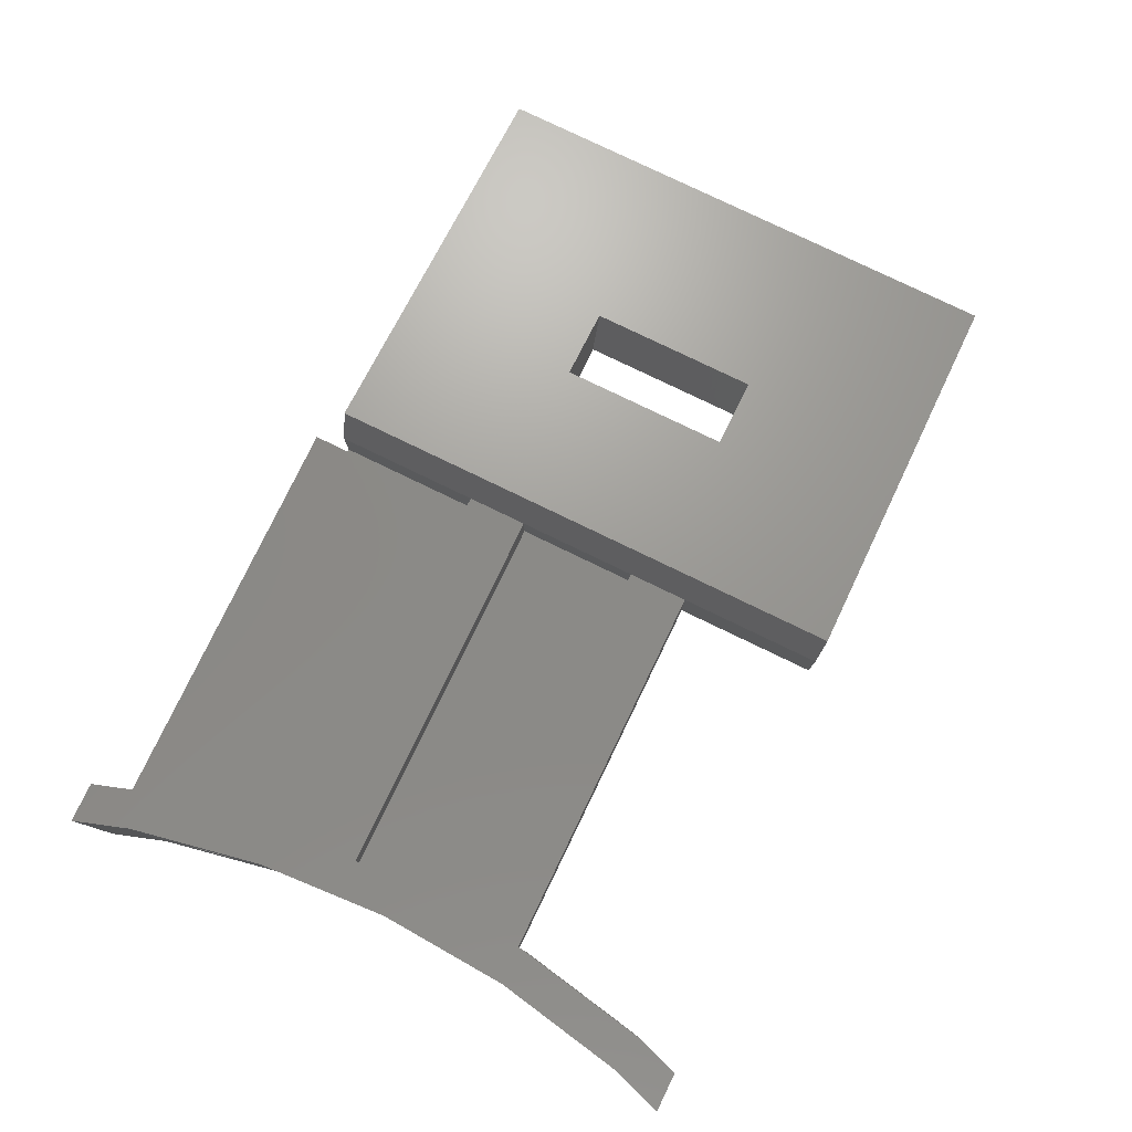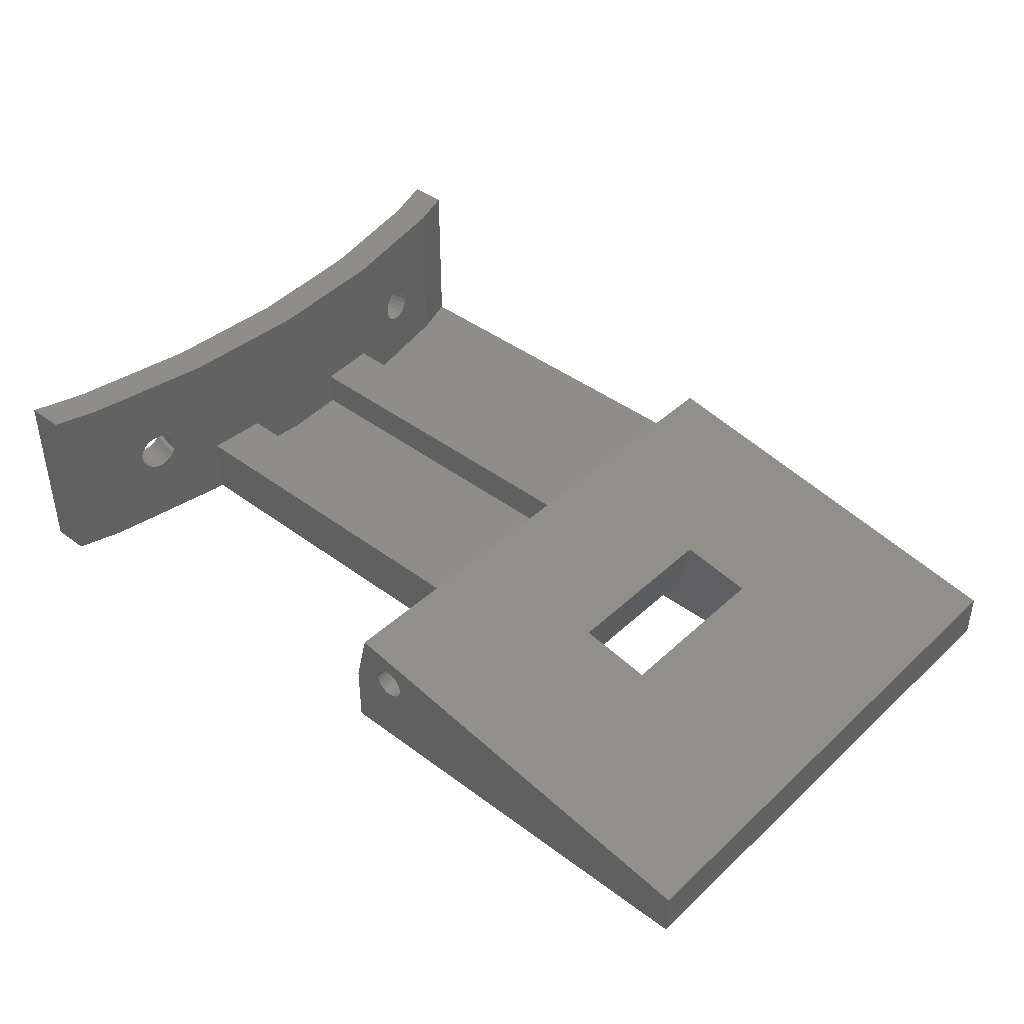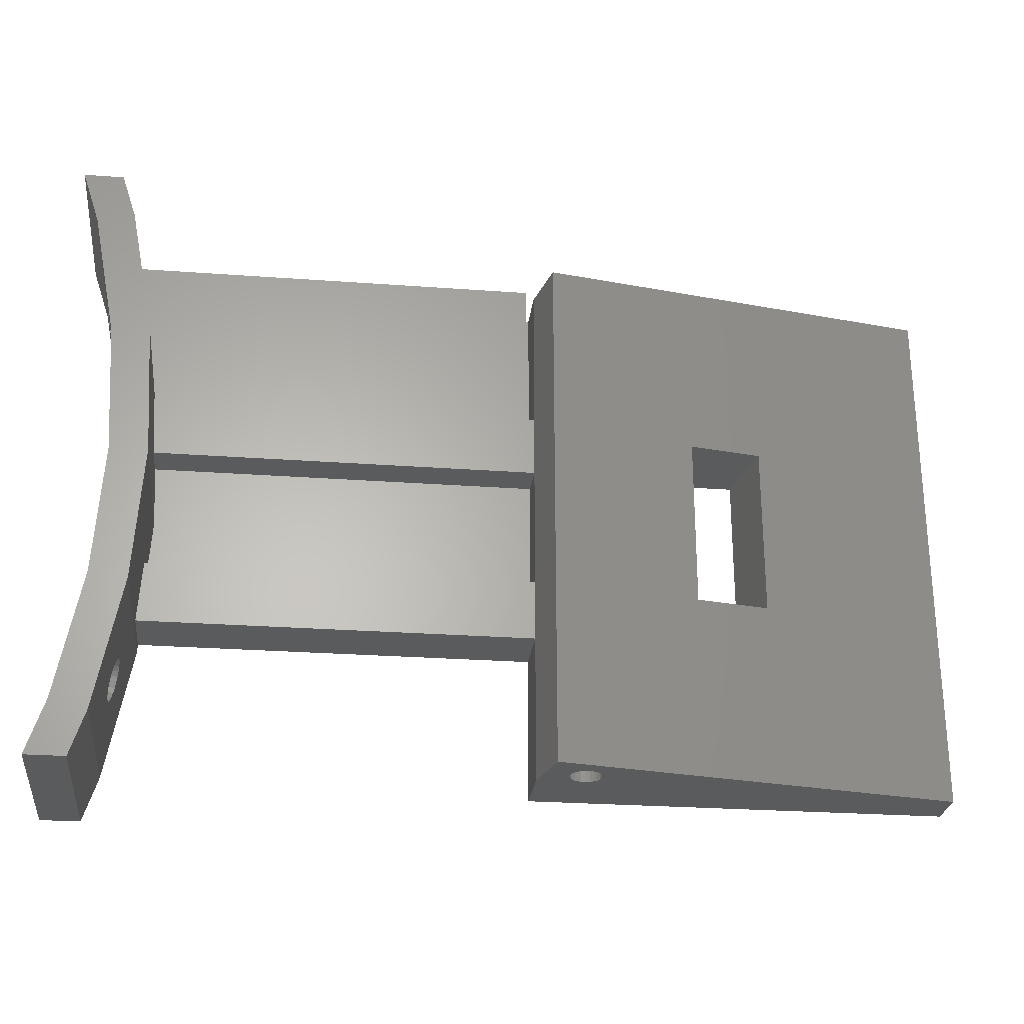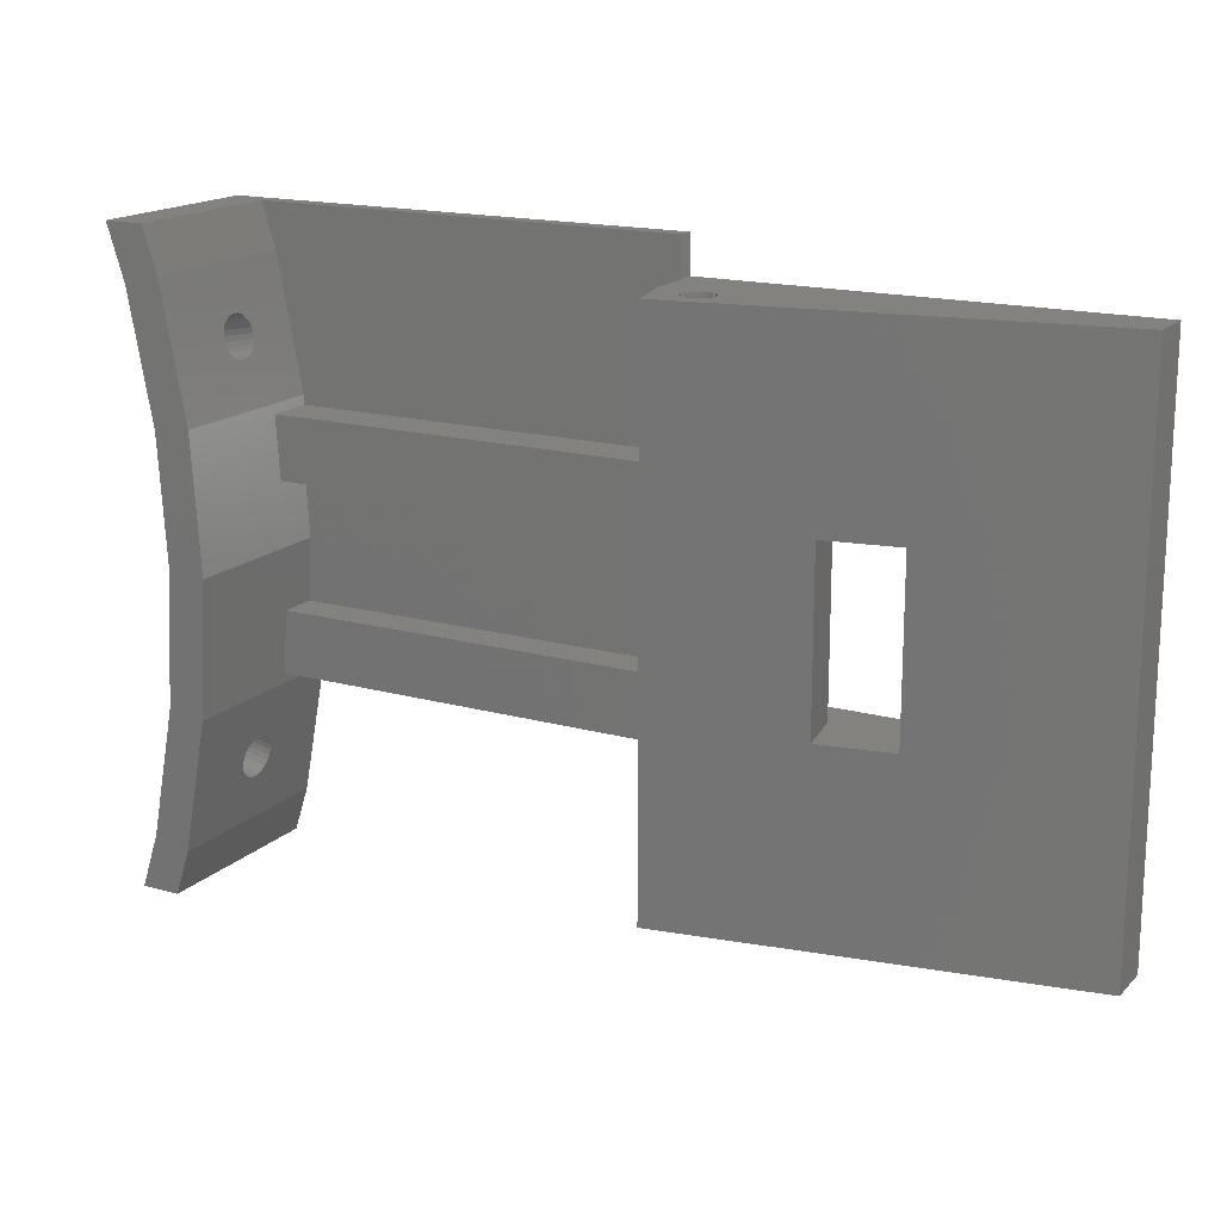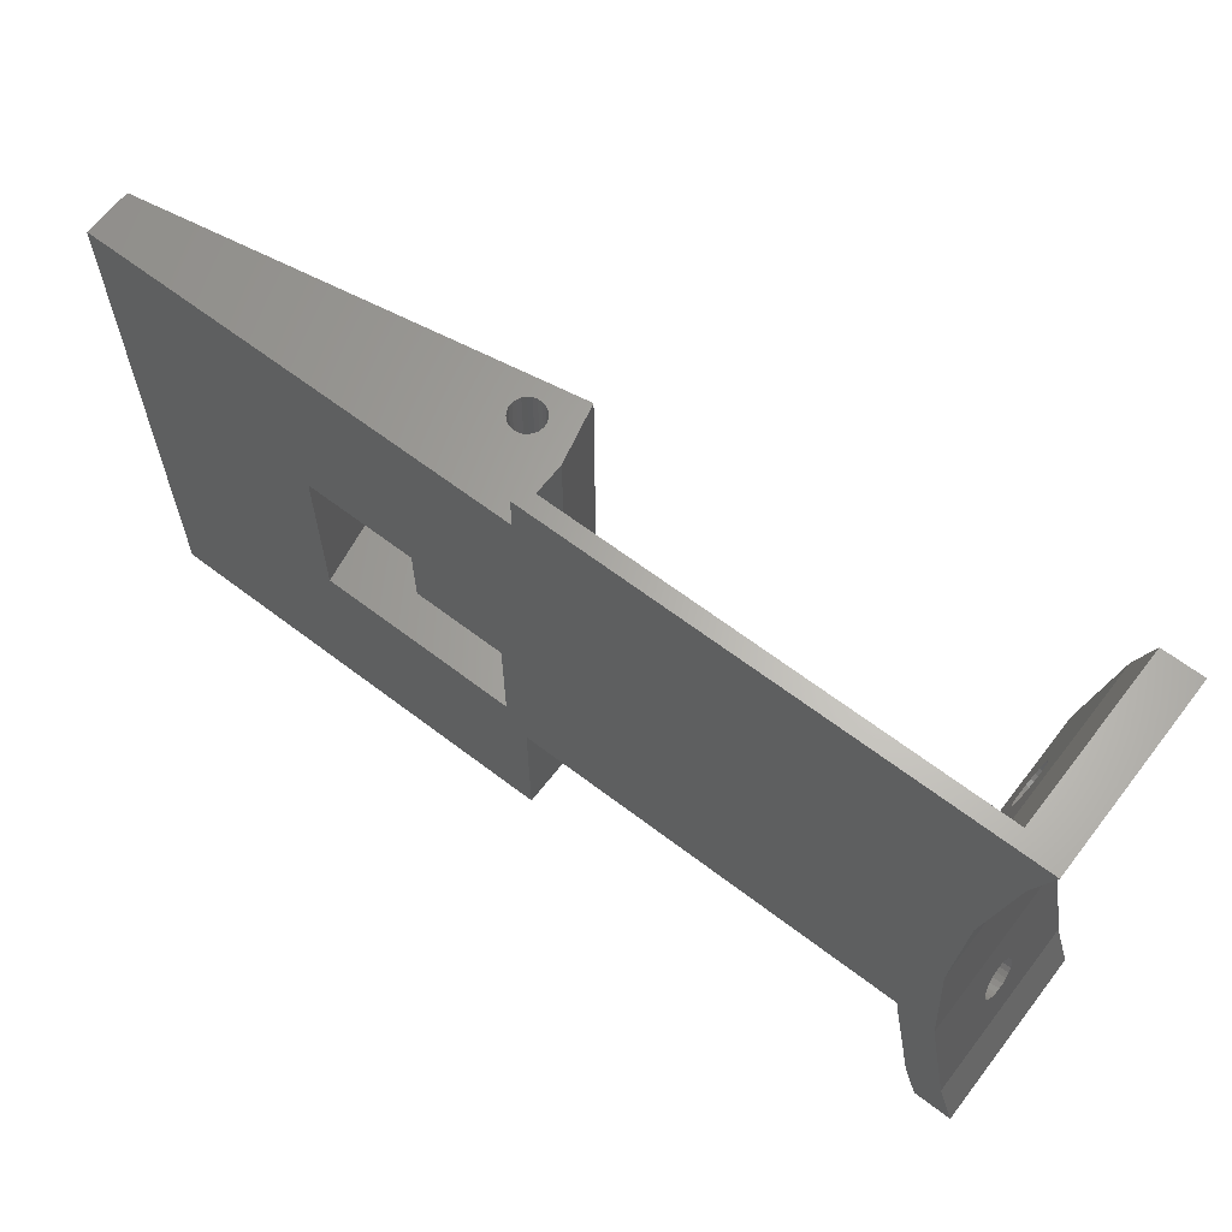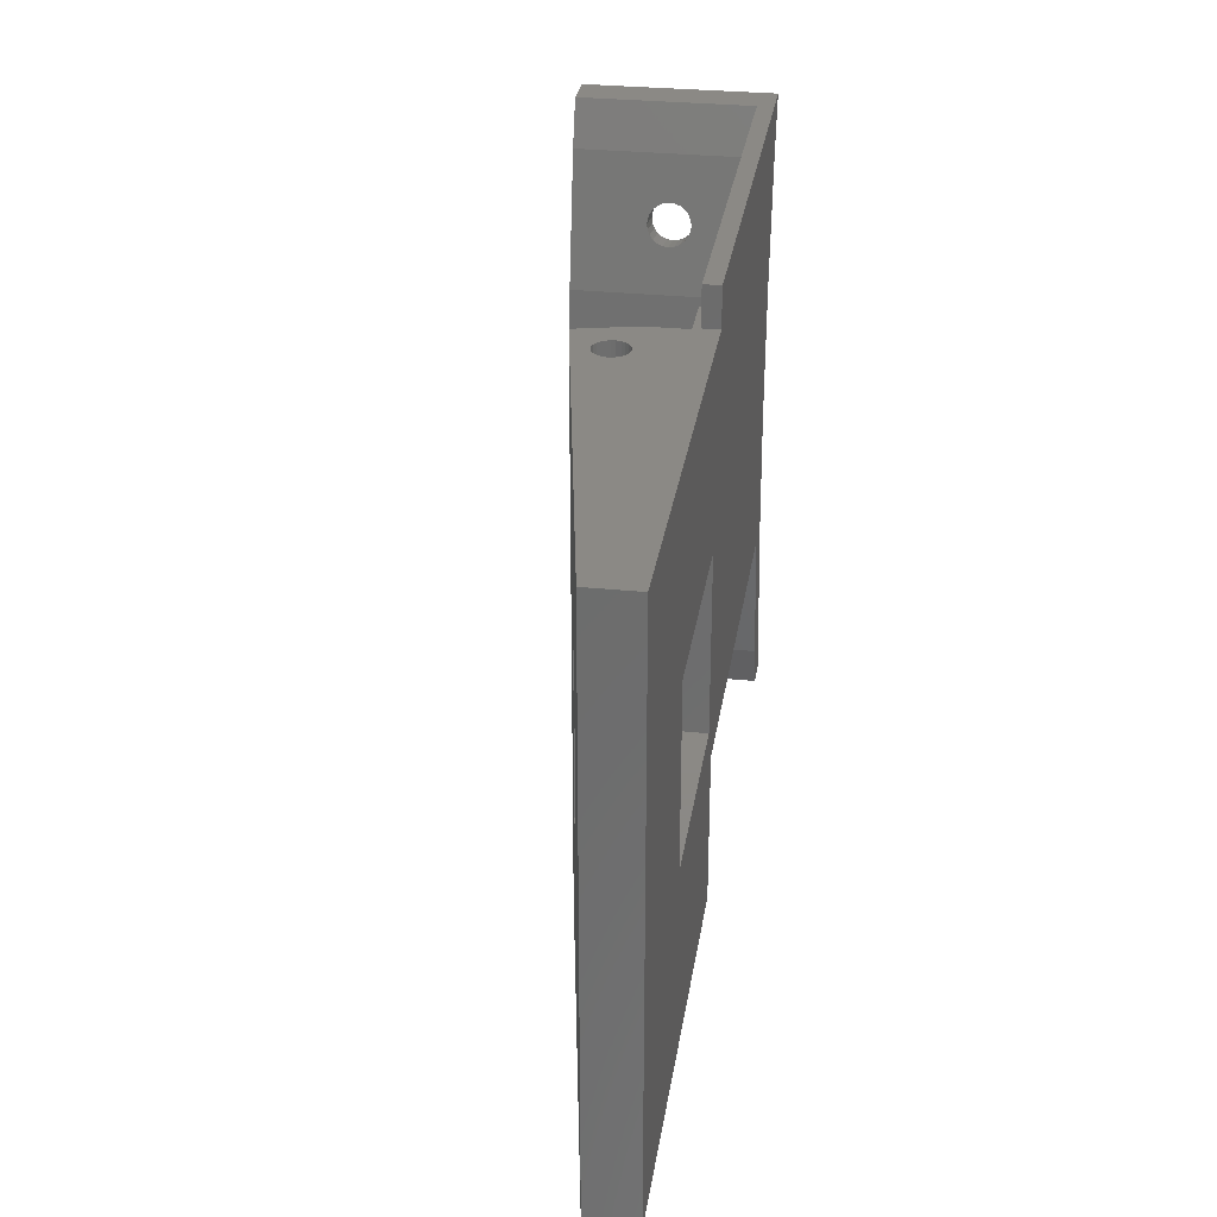
<metadata>
{"format":"stl","ext":"stl","renderer":"f3d","projection":"perspective","resolution":1024,"background":"white","views":[{"elev":78.8,"azim":-64.2,"up":"+Z"},{"elev":42.0,"azim":42.0,"up":"+Z"},{"elev":-26.4,"azim":-6.6,"up":"+Y"},{"elev":16.9,"azim":29.2,"up":"+Y"},{"elev":64.1,"azim":-142.4,"up":"+Y"},{"elev":29.8,"azim":98.6,"up":"+Y"}]}
</metadata>
<code>
# stl→obj: 215 verts, 442 faces
v -58.21 458.9 6.028
v -61.07 459.9 5.858
v -61.15 459.5 6.028
v -58.13 459.3 5.858
v -61.22 459.2 6.298
v -58.33 458.3 6.65
v -58.27 458.6 6.298
v -61.27 458.9 6.65
v -57.77 461.2 8.35
v -60.68 462 7.94
v -57.74 461.4 7.94
v -60.71 461.8 8.35
v -57.97 460.2 5.858
v -60.83 461.2 6.028
v -60.91 460.8 5.858
v -57.89 460.6 6.028
v -61.07 491.8 5.858
v -58.21 492.8 6.028
v -61.15 492.2 6.028
v -58.13 492.4 5.858
v -60.99 491.4 5.8
v -58.05 491.9 5.8
v -60.99 460.3 9.2
v -58.13 459.3 9.142
v -61.07 459.9 9.142
v -58.05 459.8 9.2
v -58.05 459.8 5.8
v -60.99 460.3 5.8
v -60.91 460.8 9.142
v -57.97 460.2 9.142
v -57.82 461 6.298
v -60.71 461.8 6.65
v -60.77 461.5 6.298
v -57.77 461.2 6.65
v -61.3 458.7 7.94
v -58.33 458.3 8.35
v -58.36 458.2 7.94
v -61.27 458.9 8.35
v -60.77 461.5 8.702
v -57.89 460.6 8.972
v -60.83 461.2 8.972
v -57.82 461 8.702
v -61.3 458.7 7.06
v -58.36 458.2 7.06
v -58.27 458.6 8.702
v -61.22 459.2 8.702
v -61.31 458.7 7.5
v -58.37 458.1 7.5
v -22.75 497.9 6.655
v -22.64 453.9 6.979
v -22.75 453.9 6.655
v -22.64 497.9 6.979
v -20.91 497.9 7.608
v -21.24 453.9 7.711
v -21.24 497.9 7.711
v -20.91 453.9 7.608
v -20.4 497.9 7.174
v -20.24 453.9 6.873
v -20.4 453.9 7.174
v -20.24 497.9 6.873
v -25.2 497.9 5
v -21.69 497.9 5.146
v -21.35 497.9 5.13
v -22.02 497.9 5.248
v -22.3 497.9 5.431
v -22.53 497.9 5.682
v -22.69 497.9 5.984
v -24.11 497.9 9.537
v -22.76 497.9 6.316
v -22.46 497.9 7.266
v -22.21 497.9 7.496
v -21.91 497.9 7.652
v -21.58 497.9 7.726
v -25.4 497.9 1.3
v 8.623 497.9 -1.41e-15
v -25.4 497.9 -1.41e-15
v -25.2 497.9 1.3
v 8.623 497.9 3.739
v -21.02 497.9 5.204
v -20.72 497.9 5.361
v -20.47 497.9 5.59
v -20.28 497.9 5.877
v -20.18 497.9 6.201
v -20.17 497.9 6.541
v -20.63 497.9 7.425
v -20.28 453.9 5.877
v -20.18 453.9 6.201
v -13.02 482.9 3
v -12.24 468.9 7.434
v -13.02 468.9 3
v -12.24 482.9 7.434
v -20.63 453.9 7.425
v -20.17 453.9 6.541
v -22.02 453.9 5.248
v -22.3 453.9 5.431
v -22.46 453.9 7.266
v -22.21 453.9 7.496
v -22.76 453.9 6.316
v -21.35 453.9 5.13
v -21.69 453.9 5.146
v -25.2 485.9 1.3
v -25.2 485.9 5
v -6.331 482.9 6.388
v -7.457 468.9 -1.198e-14
v -6.331 468.9 6.388
v -7.457 482.9 -1.128e-14
v -23.55 482.9 -7.05e-15
v -23.55 468.9 3
v -23.55 468.9 -7.05e-15
v -23.55 482.9 3
v -58.21 458.9 8.972
v -61.15 459.5 8.972
v 8.623 453.9 3.739
v -25.2 453.9 4.159e-14
v 8.623 453.9 2.115e-15
v -25.2 453.9 5
v -21.02 453.9 5.204
v -20.72 453.9 5.361
v -20.47 453.9 5.59
v -24.11 453.9 9.537
v -21.58 453.9 7.726
v -22.69 453.9 5.984
v -22.53 453.9 5.682
v -21.91 453.9 7.652
v -60.24 500.9 1.3
v -25.4 500.9 -1.41e-15
v -60.24 500.9 -4.512e-14
v -25.4 500.9 1.3
v -56.36 475.9 2
v -56.67 470.9 5
v -56.67 470.9 2
v -56.99 465.9 -2.044e-14
v -57.04 465.1 15
v -57.04 465.1 -4.512e-14
v -56.99 465.9 5
v -56.36 475.9 15
v -57.04 486.6 1.3
v -57.74 490.3 7.06
v -57.73 490.3 7.5
v -57.77 490.5 6.65
v -57.82 490.8 6.298
v -57.89 491.1 6.028
v -59.06 497.2 1.3
v -57.97 491.5 5.858
v -58.27 493.1 6.298
v -58.33 493.4 6.65
v -58.36 493.6 7.06
v -58.37 493.6 7.5
v -57.04 486.6 15
v -57.82 490.8 8.702
v -59.06 497.2 15
v -57.77 490.5 8.35
v -57.74 490.3 7.94
v -57.89 491.1 8.972
v -57.97 491.5 9.142
v -58.05 491.9 9.2
v -58.13 492.4 9.142
v -58.21 492.8 8.972
v -58.27 493.1 8.702
v -58.33 493.4 8.35
v -58.36 493.6 7.94
v -25.2 480.9 2
v -56.67 480.9 5
v -56.67 480.9 2
v -25.2 480.9 5
v -25.2 465.9 5
v -25.2 470.9 5
v -60.24 500.9 15
v -60.83 490.5 8.972
v -60.91 491 9.142
v -60.71 489.9 6.65
v -60.77 490.2 6.298
v -60.83 490.5 6.028
v -61.3 493 7.06
v -61.31 493.1 7.5
v -60.24 450.9 15
v -61.97 455.2 15
v -63.38 450.9 15
v -60.01 465.5 15
v -59.06 454.5 15
v -59.36 475.9 15
v -61.97 496.5 15
v -63.38 500.9 15
v -60.01 486.3 15
v -63.38 450.9 -4.512e-14
v -60.24 450.9 -4.512e-14
v -61.97 496.5 -4.512e-14
v -63.38 500.9 -4.512e-14
v -61.07 491.8 9.142
v -61.15 492.2 8.972
v -61.27 492.8 6.65
v -56.99 485.9 5
v -56.99 485.9 1.3
v -60.01 465.5 -4.512e-14
v -59.36 475.9 -4.512e-14
v -59.06 454.5 -4.512e-14
v -57.74 461.4 7.06
v -57.73 461.4 7.5
v -60.91 491 5.858
v -60.77 490.2 8.702
v -60.01 486.3 -4.512e-14
v -60.99 491.4 9.2
v -61.22 492.6 6.298
v -60.67 489.7 7.5
v -60.68 489.8 7.94
v -61.22 492.6 8.702
v -60.68 462 7.06
v -60.67 462 7.5
v -60.71 489.9 8.35
v -61.27 492.8 8.35
v -61.3 493 7.94
v -60.68 489.8 7.06
v -61.97 455.2 -4.512e-14
v -25.2 470.9 2
v -25.2 465.9 -1.057e-14
f 1 2 3
f 2 1 4
f 5 6 7
f 6 5 8
f 9 10 11
f 10 9 12
f 13 14 15
f 14 13 16
f 17 18 19
f 18 17 20
f 21 20 17
f 20 21 22
f 23 24 25
f 24 23 26
f 27 15 28
f 15 27 13
f 29 26 23
f 26 29 30
f 31 32 33
f 32 31 34
f 35 36 37
f 36 35 38
f 7 3 5
f 3 7 1
f 39 40 41
f 40 39 42
f 16 33 14
f 33 16 31
f 42 12 9
f 12 42 39
f 43 6 8
f 6 43 44
f 41 30 29
f 30 41 40
f 38 45 36
f 45 38 46
f 47 37 48
f 37 47 35
f 49 50 51
f 50 49 52
f 53 54 55
f 54 53 56
f 57 58 59
f 58 57 60
f 61 62 63
f 62 61 64
f 64 61 65
f 65 61 66
f 66 61 67
f 67 61 68
f 67 68 69
f 69 68 49
f 49 68 52
f 52 68 70
f 70 68 71
f 71 68 72
f 72 68 73
f 74 75 76
f 75 74 77
f 75 77 78
f 78 77 61
f 78 61 63
f 78 63 79
f 78 79 80
f 78 80 81
f 78 81 82
f 78 82 83
f 78 83 84
f 78 84 60
f 78 60 57
f 78 57 85
f 78 85 53
f 78 53 68
f 68 53 55
f 68 55 73
f 83 86 87
f 86 83 82
f 88 89 90
f 89 88 91
f 85 59 92
f 59 85 57
f 84 87 93
f 87 84 83
f 94 65 95
f 65 94 64
f 71 96 70
f 96 71 97
f 69 51 98
f 51 69 49
f 99 62 100
f 62 99 63
f 61 101 102
f 101 61 77
f 103 104 105
f 104 103 106
f 85 56 53
f 56 85 92
f 107 108 109
f 108 107 110
f 25 111 112
f 111 25 24
f 106 88 107
f 88 106 103
f 88 103 91
f 110 107 88
f 113 114 115
f 114 113 116
f 116 113 99
f 99 113 117
f 117 113 118
f 118 113 119
f 119 113 86
f 86 113 87
f 87 113 93
f 93 113 58
f 58 113 59
f 59 113 92
f 92 113 56
f 56 113 120
f 56 120 54
f 54 120 121
f 116 122 120
f 122 116 123
f 123 116 95
f 95 116 94
f 94 116 100
f 100 116 99
f 120 122 98
f 120 98 51
f 120 51 50
f 120 50 96
f 120 96 97
f 120 97 124
f 120 124 121
f 52 96 50
f 96 52 70
f 125 126 127
f 126 125 128
f 112 45 46
f 45 112 111
f 129 130 131
f 132 133 134
f 133 132 135
f 133 135 136
f 136 135 130
f 136 130 129
f 137 138 139
f 138 137 140
f 140 137 141
f 141 137 142
f 142 137 143
f 142 143 144
f 144 143 22
f 22 143 20
f 20 143 18
f 18 143 145
f 145 143 146
f 146 143 147
f 147 143 148
f 149 150 151
f 150 149 152
f 152 149 137
f 152 137 153
f 153 137 139
f 151 150 154
f 151 154 155
f 151 155 156
f 151 156 157
f 151 157 158
f 151 158 159
f 151 159 160
f 151 160 161
f 151 161 148
f 151 148 143
f 162 163 164
f 163 162 165
f 120 166 116
f 166 120 68
f 166 68 167
f 167 68 165
f 165 68 102
f 102 68 61
f 125 151 143
f 151 125 168
f 155 169 170
f 169 155 154
f 171 141 172
f 141 171 140
f 172 142 173
f 142 172 141
f 148 174 147
f 174 148 175
f 176 177 178
f 177 176 179
f 179 176 180
f 179 180 181
f 182 168 183
f 168 182 184
f 168 184 151
f 151 184 181
f 151 181 180
f 151 180 133
f 151 133 149
f 149 133 136
f 176 185 186
f 185 176 178
f 183 187 182
f 187 183 188
f 158 189 190
f 189 158 157
f 146 174 191
f 174 146 147
f 137 192 193
f 192 137 149
f 164 136 129
f 136 164 163
f 136 163 149
f 149 163 192
f 183 127 188
f 127 183 125
f 125 183 168
f 181 194 179
f 194 181 195
f 196 6 180
f 6 196 7
f 7 196 134
f 180 6 44
f 180 44 48
f 7 134 1
f 1 134 4
f 4 134 27
f 27 134 13
f 13 134 16
f 16 134 31
f 31 134 34
f 34 134 197
f 197 134 198
f 180 45 133
f 45 180 36
f 36 180 37
f 37 180 48
f 133 45 111
f 133 111 24
f 133 24 26
f 133 26 30
f 133 30 40
f 133 40 42
f 133 42 9
f 133 9 11
f 133 11 198
f 133 198 134
f 173 144 199
f 144 173 142
f 154 200 169
f 200 154 150
f 47 44 43
f 44 47 48
f 199 22 21
f 22 199 144
f 184 195 181
f 195 184 201
f 157 202 189
f 202 157 156
f 145 191 203
f 191 145 146
f 204 153 139
f 153 204 205
f 159 190 206
f 190 159 158
f 19 145 203
f 145 19 18
f 4 28 2
f 28 4 27
f 34 207 32
f 207 34 197
f 198 207 197
f 207 198 208
f 11 208 198
f 208 11 10
f 184 209 201
f 209 184 200
f 200 184 182
f 201 209 205
f 201 205 204
f 200 182 169
f 169 182 170
f 170 182 202
f 202 182 189
f 189 182 190
f 190 182 206
f 206 182 210
f 210 182 211
f 211 182 175
f 201 172 187
f 172 201 171
f 171 201 212
f 212 201 204
f 187 172 173
f 187 173 199
f 187 199 21
f 187 21 17
f 187 17 19
f 187 19 203
f 187 203 191
f 187 191 174
f 187 174 175
f 187 175 182
f 161 210 211
f 210 161 160
f 159 210 160
f 210 159 206
f 212 139 138
f 139 212 204
f 156 170 202
f 170 156 155
f 177 38 213
f 38 177 46
f 46 177 179
f 213 38 35
f 213 35 47
f 46 179 112
f 112 179 25
f 25 179 23
f 23 179 29
f 29 179 41
f 41 179 39
f 39 179 12
f 12 179 10
f 10 179 208
f 213 5 194
f 5 213 8
f 8 213 43
f 43 213 47
f 194 5 3
f 194 3 2
f 194 2 28
f 194 28 15
f 194 15 14
f 194 14 33
f 194 33 32
f 194 32 207
f 194 207 208
f 194 208 179
f 177 185 178
f 185 177 213
f 209 153 205
f 153 209 152
f 196 176 186
f 176 196 180
f 171 138 140
f 138 171 212
f 148 211 175
f 211 148 161
f 200 152 209
f 152 200 150
f 192 101 193
f 101 192 102
f 214 129 131
f 129 162 164
f 162 129 214
f 163 102 192
f 102 163 165
f 166 130 135
f 130 166 167
f 113 89 120
f 89 113 105
f 105 113 103
f 68 91 78
f 91 68 120
f 91 120 89
f 78 91 103
f 78 103 113
f 215 135 132
f 135 215 166
f 130 214 131
f 214 130 167
f 101 74 193
f 74 101 77
f 143 128 125
f 128 143 137
f 128 137 193
f 128 193 74
f 119 80 118
f 80 119 81
f 72 97 71
f 97 72 124
f 60 93 58
f 93 60 84
f 126 74 76
f 74 126 128
f 88 108 110
f 108 88 90
f 65 123 95
f 123 65 66
f 104 90 105
f 90 104 109
f 90 109 108
f 105 90 89
f 165 214 167
f 214 165 162
f 66 122 123
f 122 66 67
f 67 98 122
f 98 67 69
f 117 63 99
f 63 117 79
f 73 124 72
f 124 73 121
f 100 64 94
f 64 100 62
f 166 114 116
f 114 166 215
f 118 79 117
f 79 118 80
f 55 121 73
f 121 55 54
f 82 119 86
f 119 82 81
f 127 187 188
f 187 127 201
f 201 127 126
f 201 126 195
f 195 126 132
f 195 132 196
f 196 132 134
f 132 126 76
f 132 76 215
f 215 76 107
f 107 76 75
f 215 107 114
f 107 75 106
f 106 75 104
f 114 109 115
f 109 114 107
f 115 109 104
f 115 104 75
f 213 186 185
f 186 213 194
f 186 194 196
f 196 194 195
f 75 113 115
f 113 75 78

</code>
